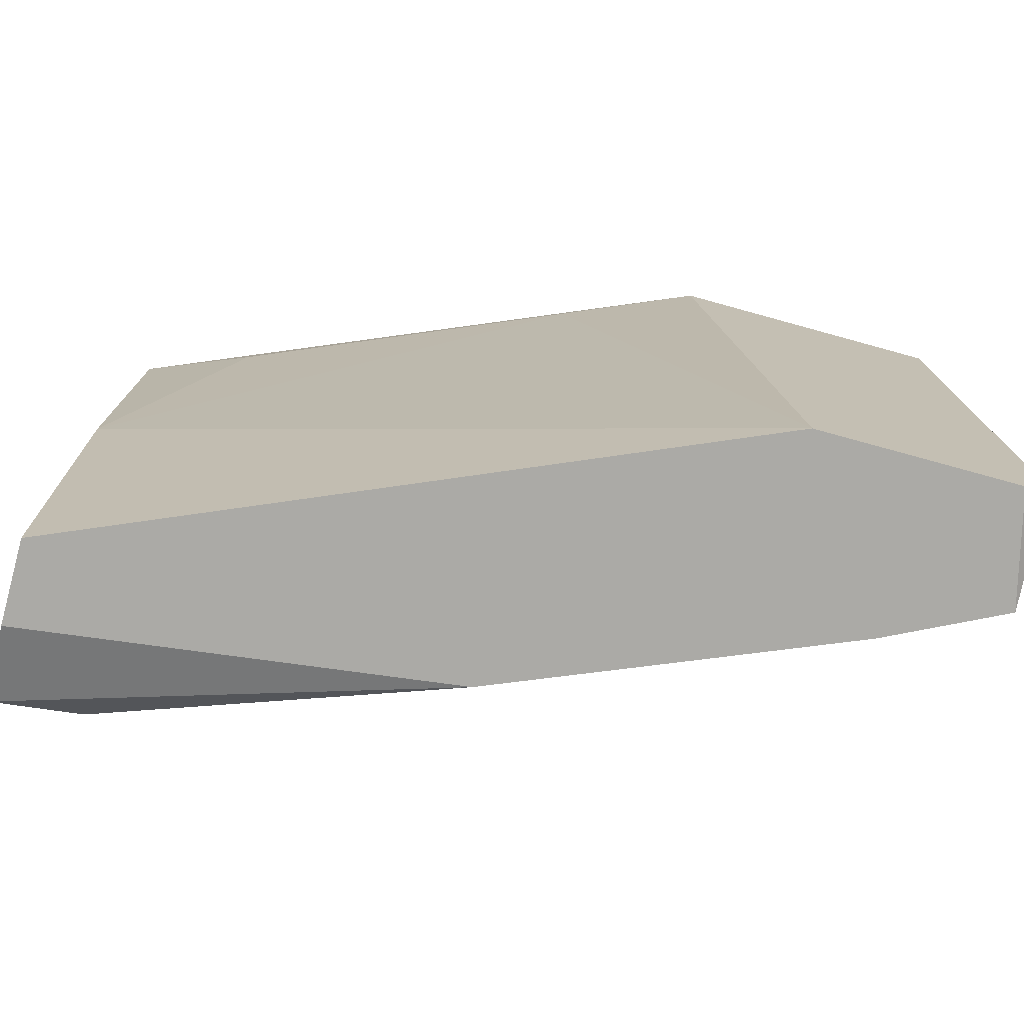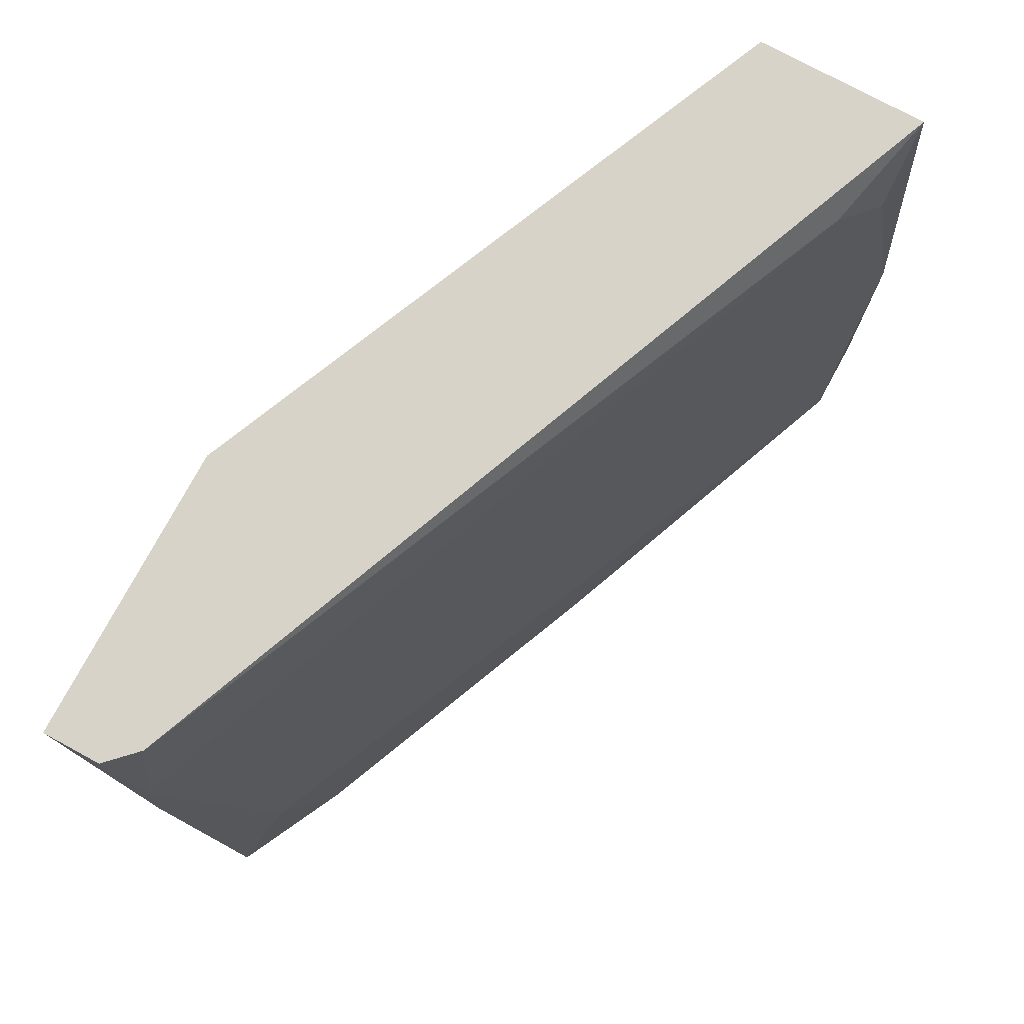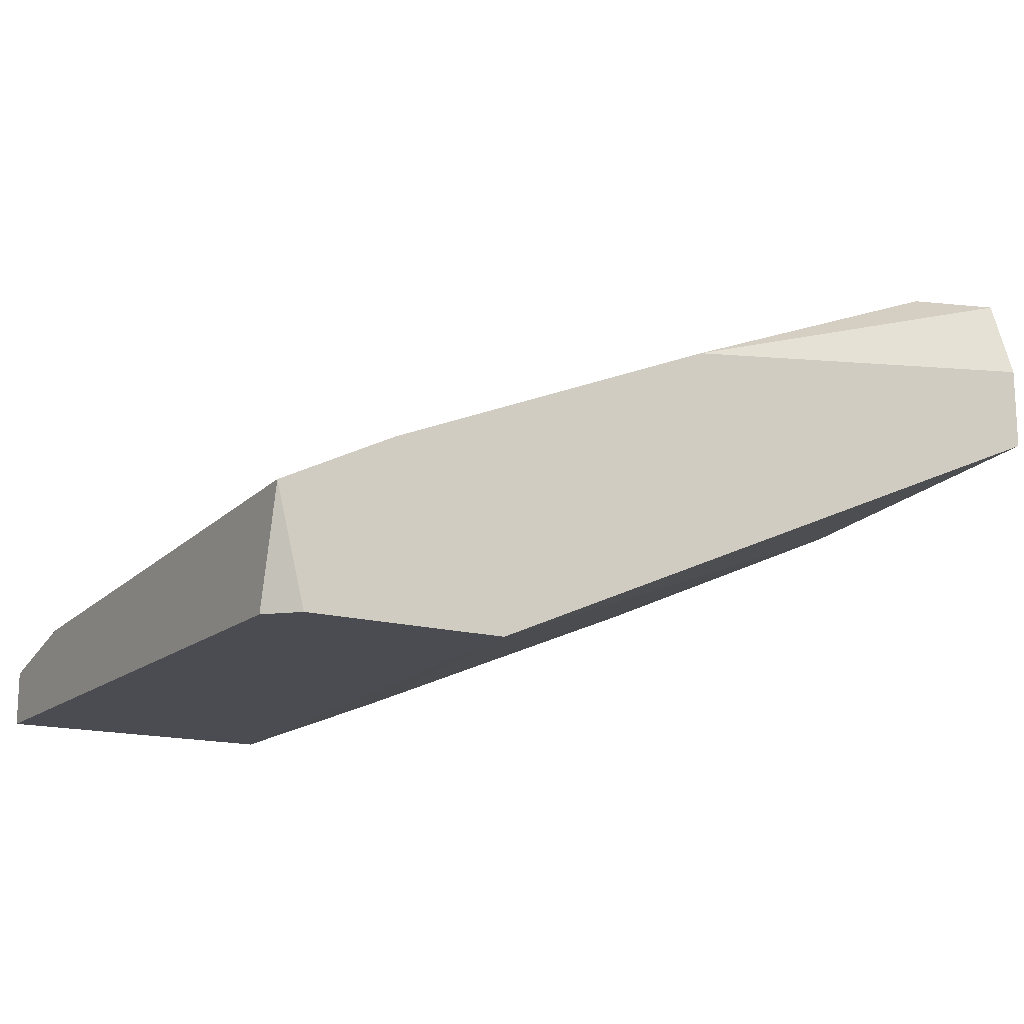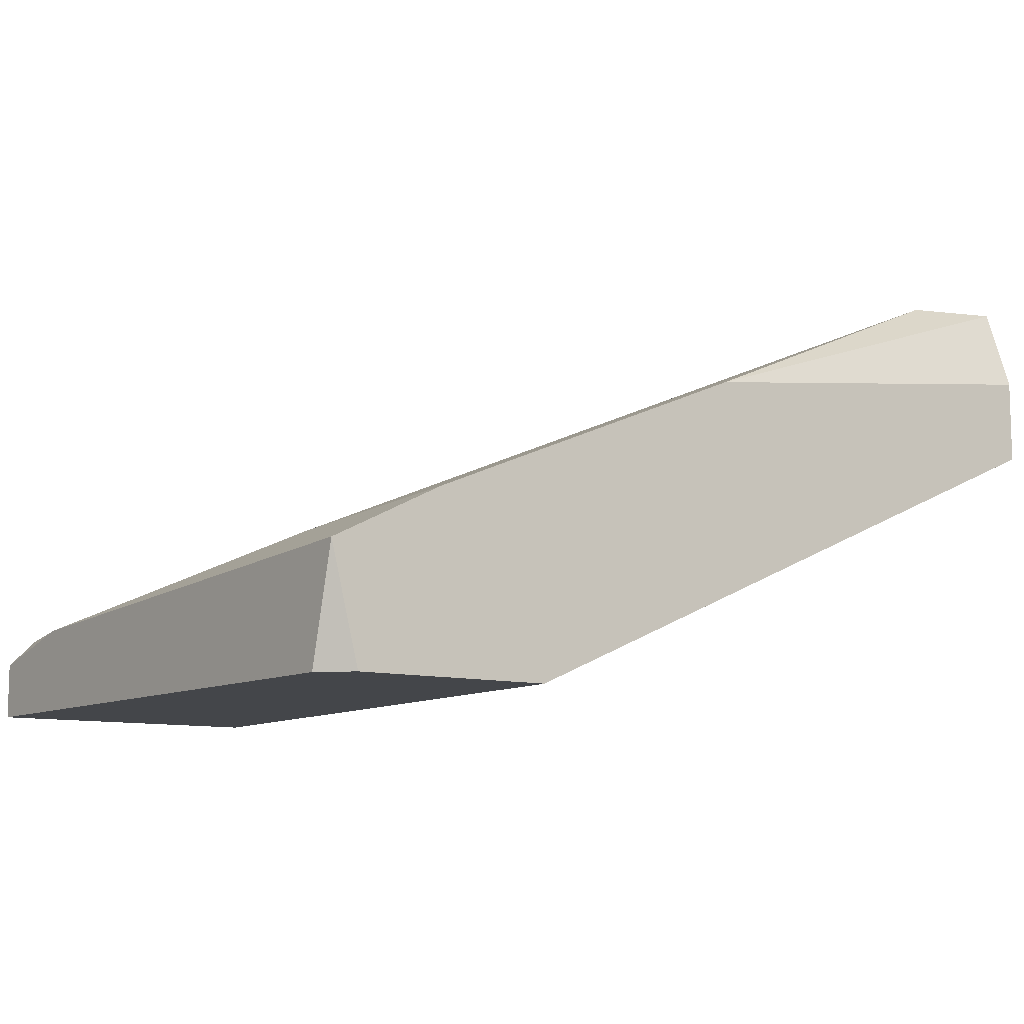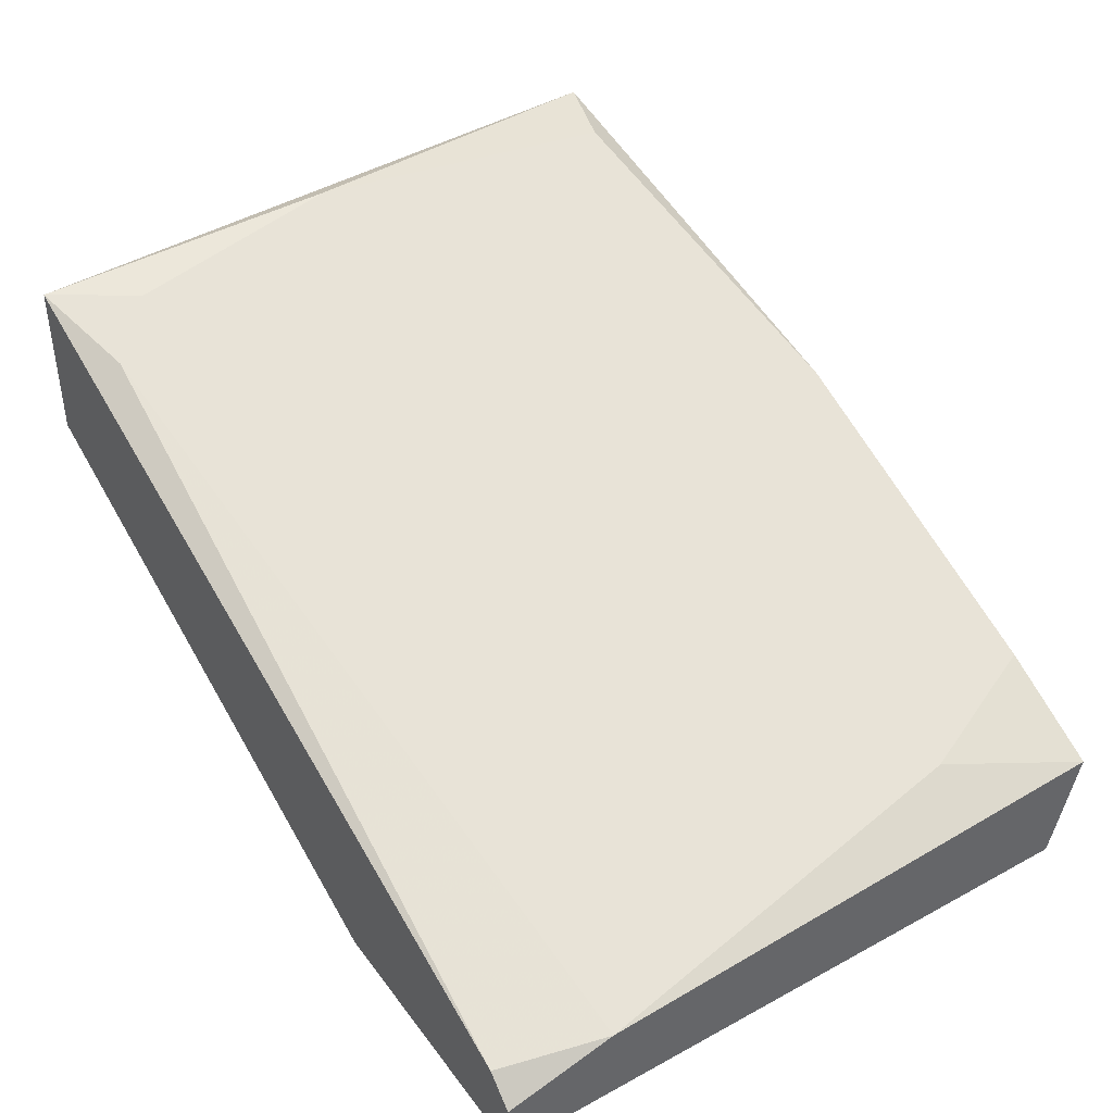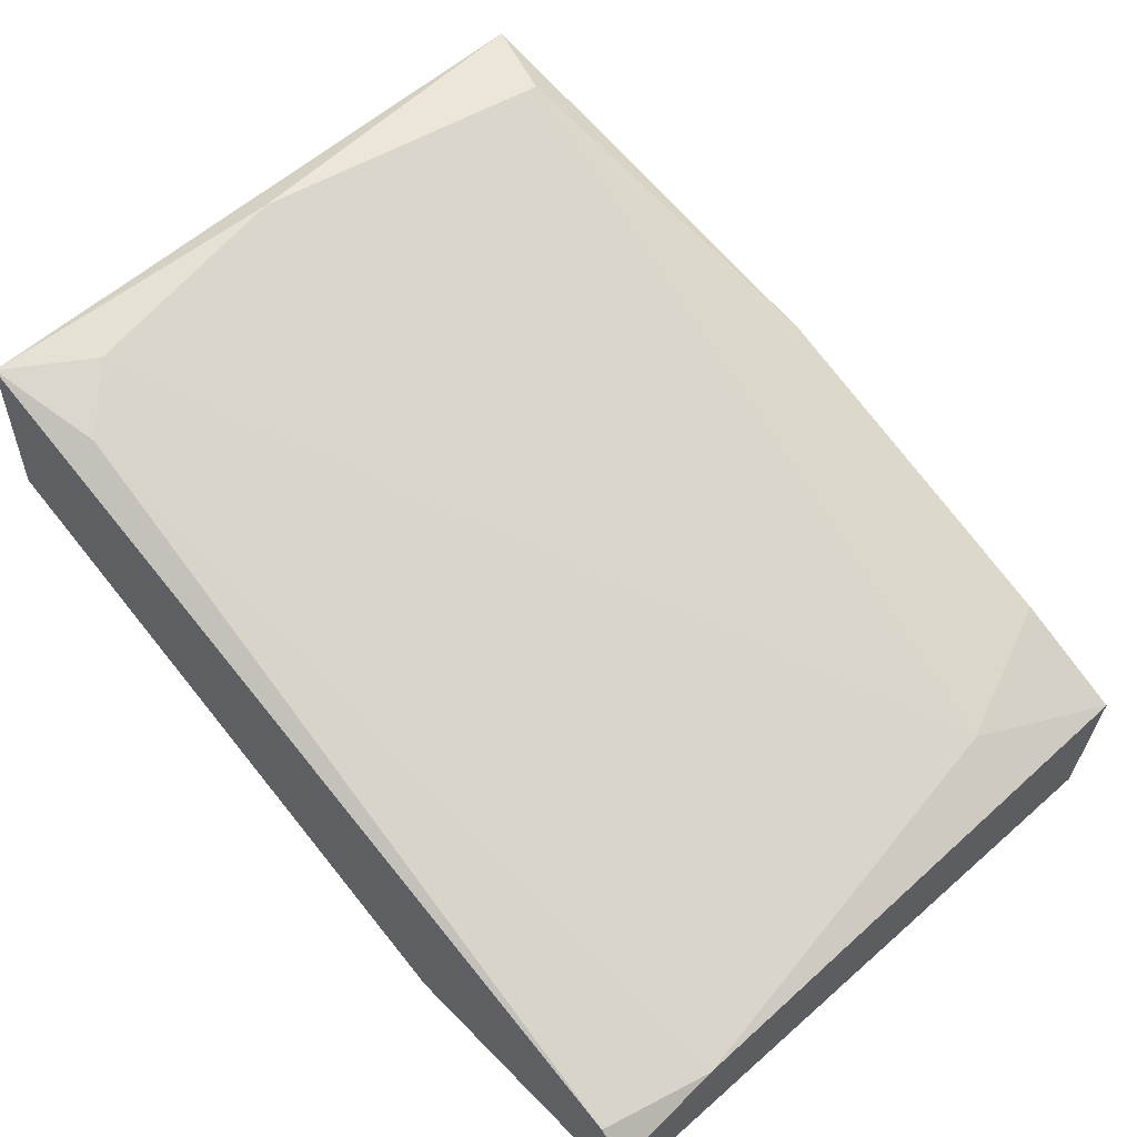
<metadata>
{"format":"obj","ext":"obj","renderer":"f3d","projection":"perspective","resolution":1024,"background":"white","views":[{"elev":-75.8,"azim":164.6,"up":"+Y"},{"elev":76.6,"azim":-61.6,"up":"+Y"},{"elev":-15.4,"azim":-31.0,"up":"+Z"},{"elev":-9.8,"azim":-36.2,"up":"+Z"},{"elev":41.6,"azim":-123.3,"up":"+Z"},{"elev":54.2,"azim":-132.9,"up":"+Z"}]}
</metadata>
<code>
v -0.007424 -0.01587 0.0494
v -0.03409 -0.01682 0.03416
v -0.03409 0.005088 0.03606
v -0.03409 0.005088 0.03416
v -0.03409 -0.01777 0.03797
v -0.03409 0.001277 0.03702
v -0.01886 -0.01777 0.04463
v -0.0198 0.004135 0.03606
v -0.008378 0.004135 0.04749
v -0.008378 0.003182 0.04083
v -0.03219 -0.01301 0.03892
v -0.02647 -0.01777 0.03416
v -0.004566 -0.01682 0.0494
v -0.004566 0.005088 0.04844
v -0.004566 0.005088 0.04273
v -0.004566 -0.006342 0.04273
v -0.004566 -0.01777 0.04368
v -0.004566 -0.01777 0.04654
v -0.006473 0.002231 0.04844
v -0.03028 -0.01777 0.03987
v -0.02457 0.005088 0.03416
v -0.03314 0.005088 0.03702
v -0.03314 -0.01777 0.03416
v -0.00552 -0.005391 0.0494
f 1 24 19
f 14 15 3
f 15 14 18
f 20 12 18
f 3 15 21
f 15 18 17
f 18 12 17
f 21 12 2
f 3 2 6
f 15 17 16
f 17 12 16
f 3 21 4
f 2 3 4
f 21 2 4
f 12 20 5
f 6 2 5
f 18 14 13
f 20 1 11
f 5 20 11
f 6 5 11
f 20 18 7
f 1 20 7
f 18 13 7
f 13 1 7
f 15 16 10
f 14 3 22
f 3 6 22
f 9 14 22
f 6 9 22
f 13 14 24
f 1 13 24
f 21 15 8
f 12 21 8
f 16 12 8
f 15 10 8
f 10 16 8
f 2 12 23
f 12 5 23
f 5 2 23
f 14 9 19
f 9 6 19
f 11 1 19
f 6 11 19
f 24 14 19

</code>
